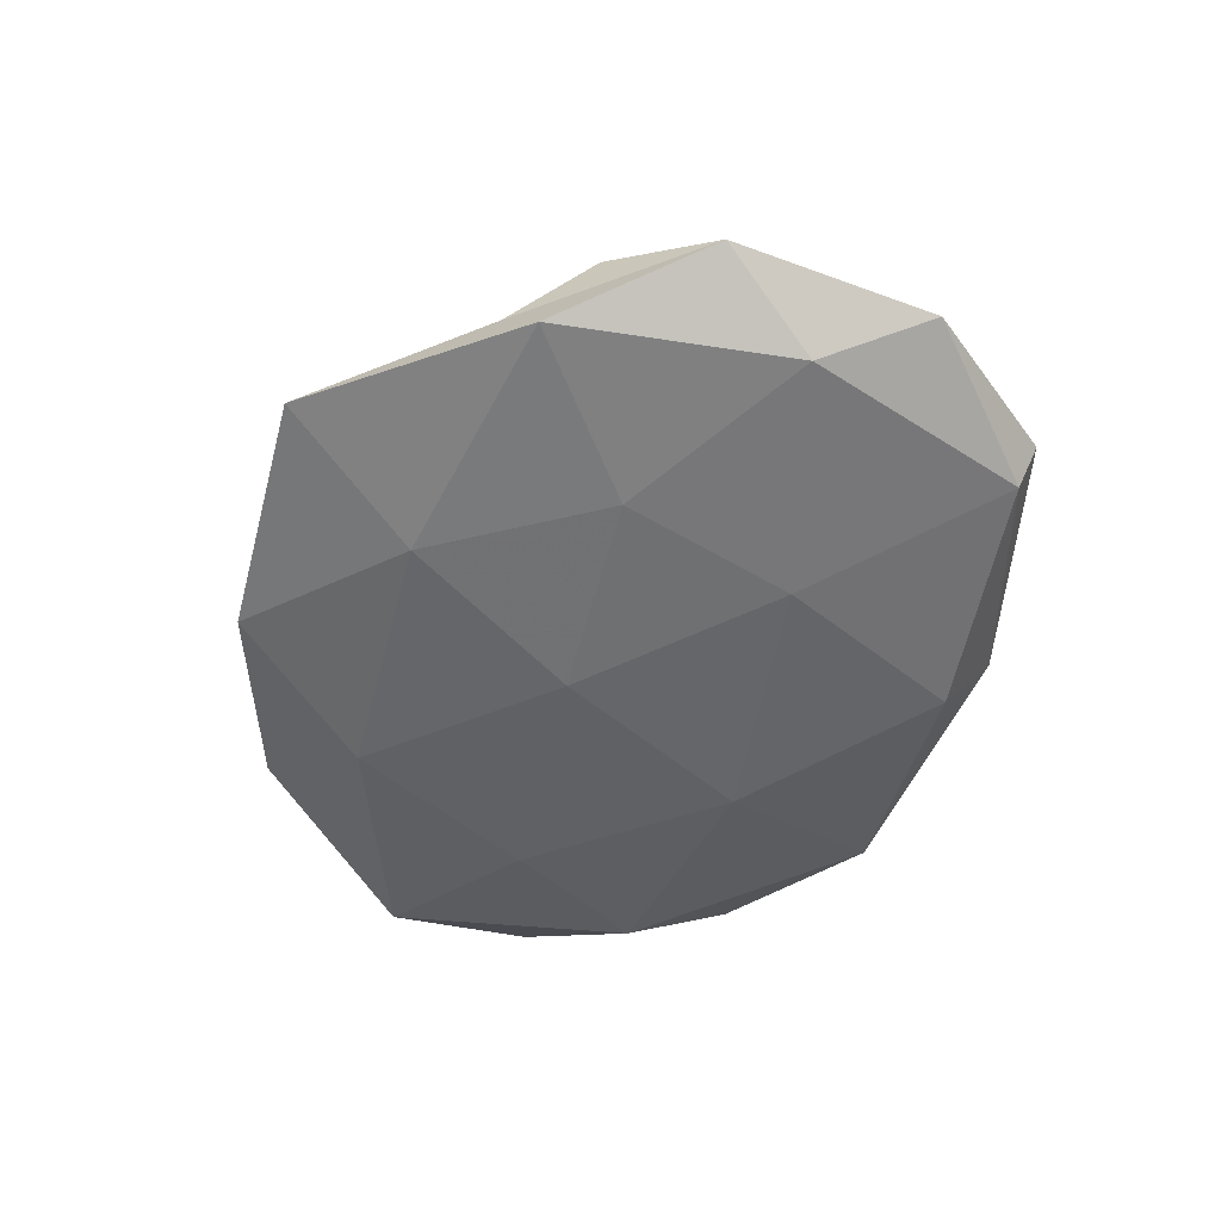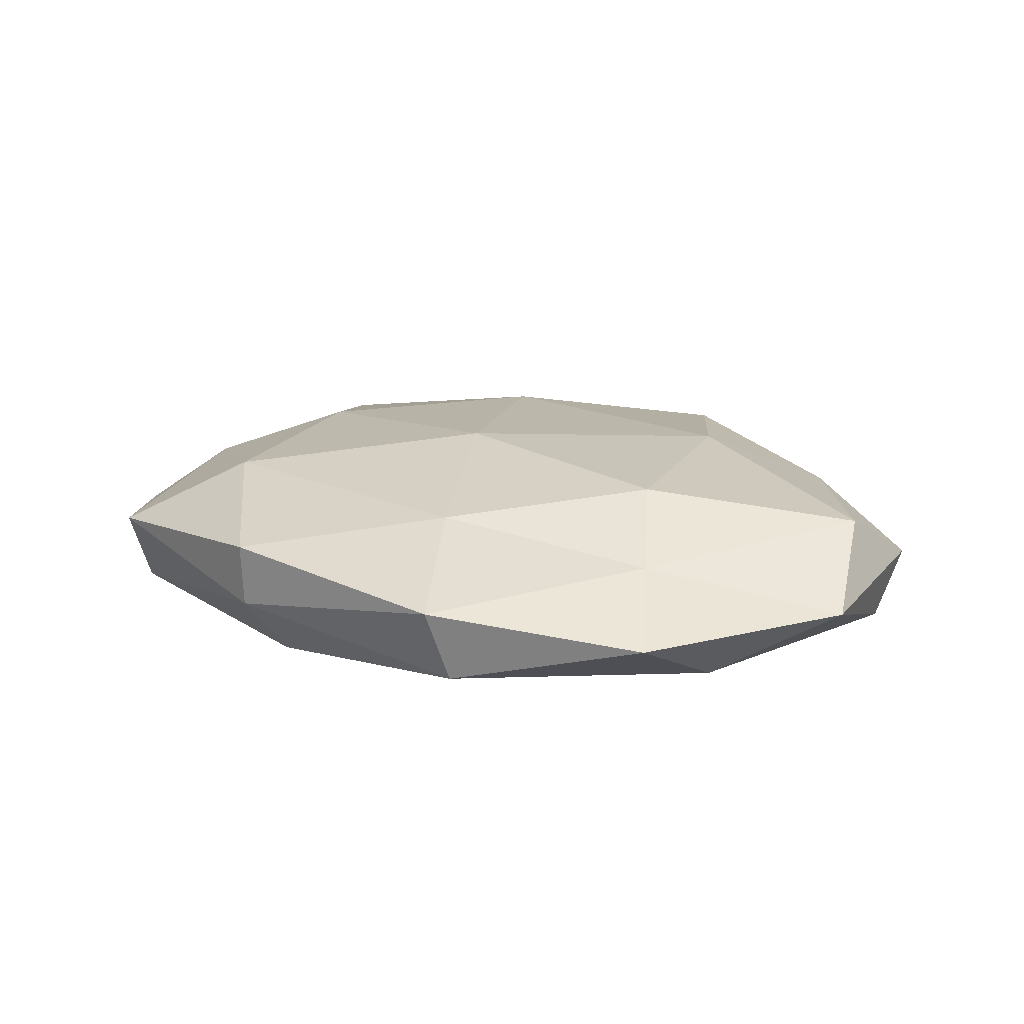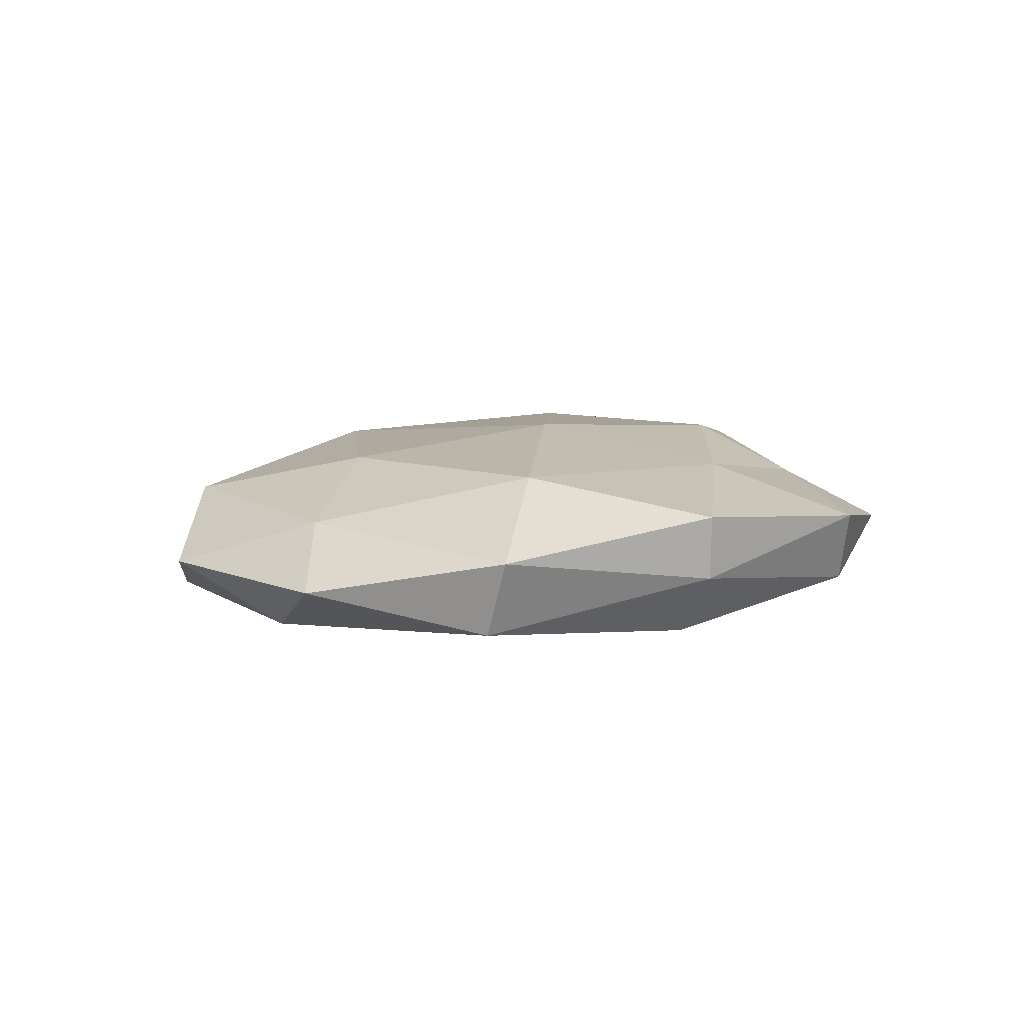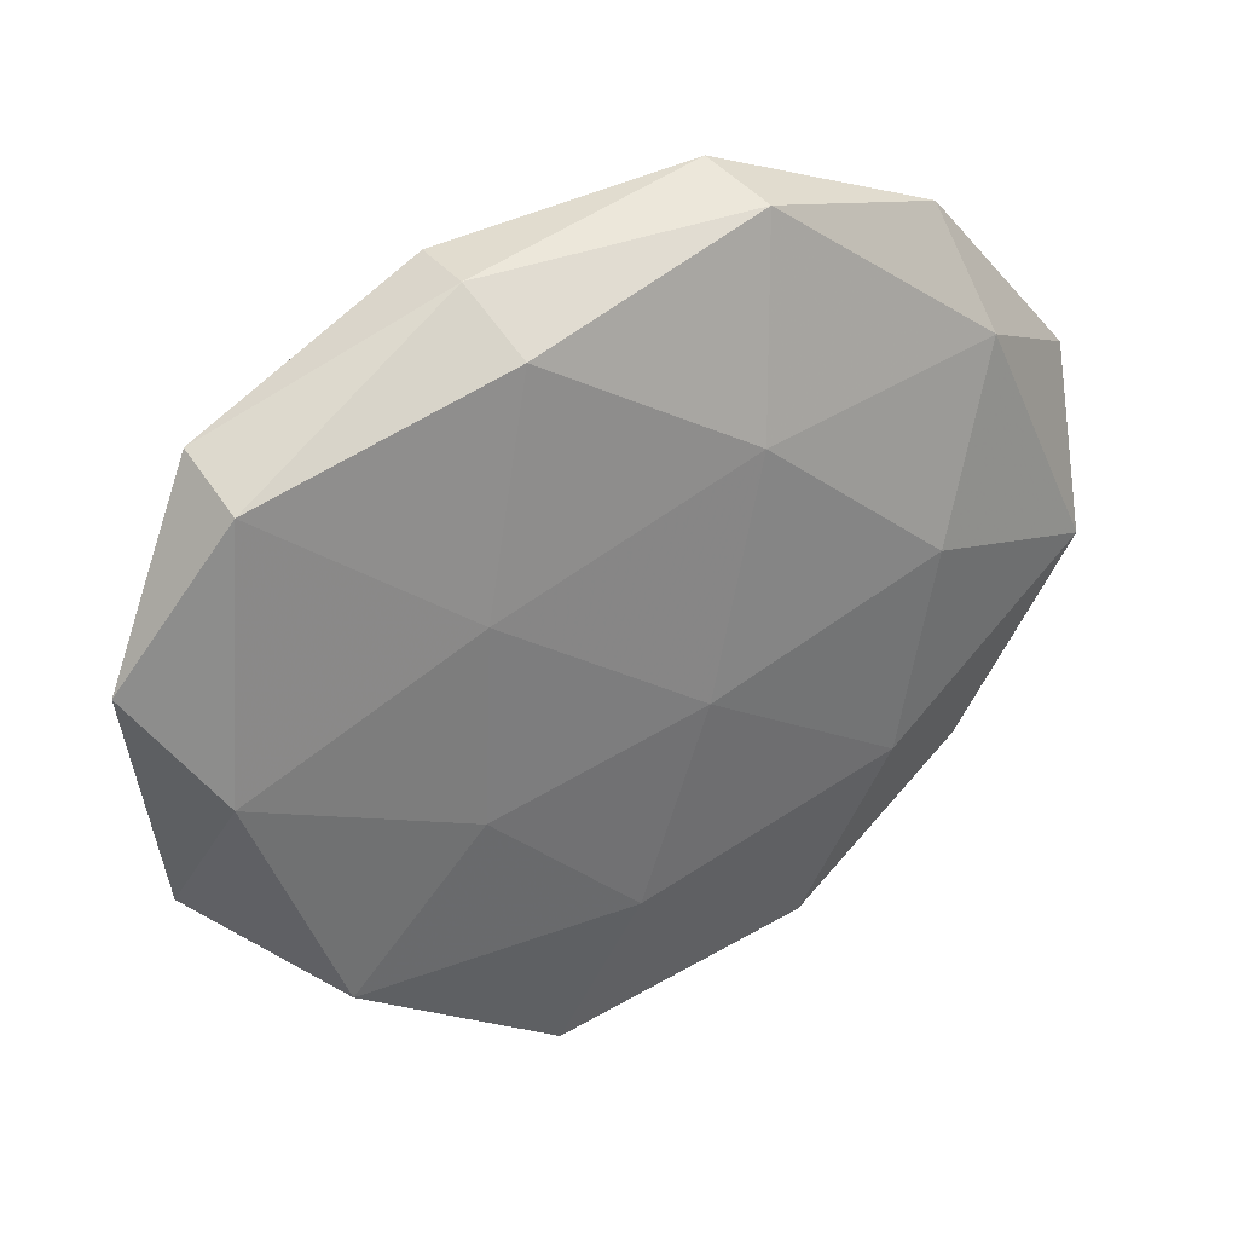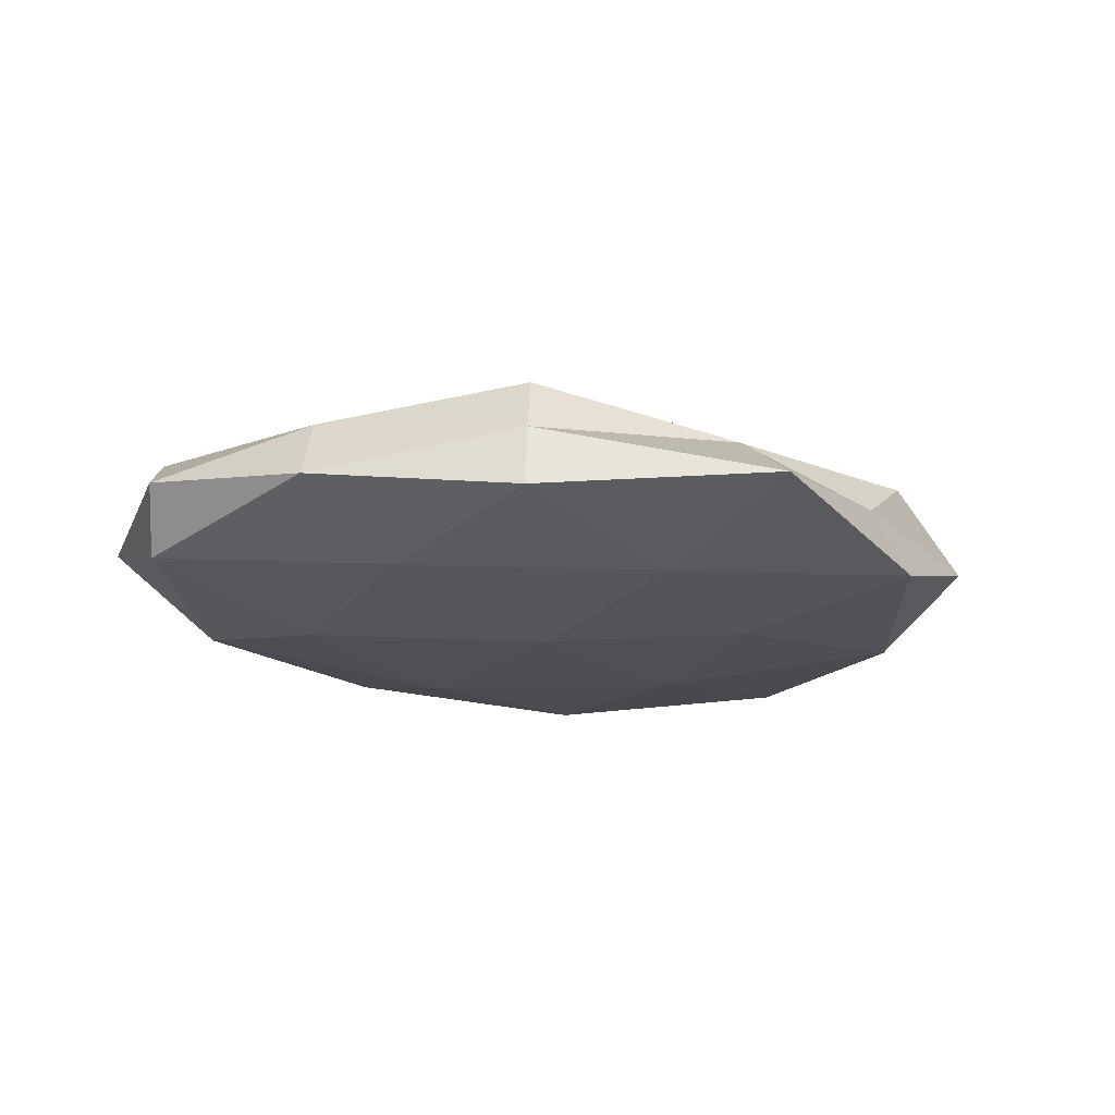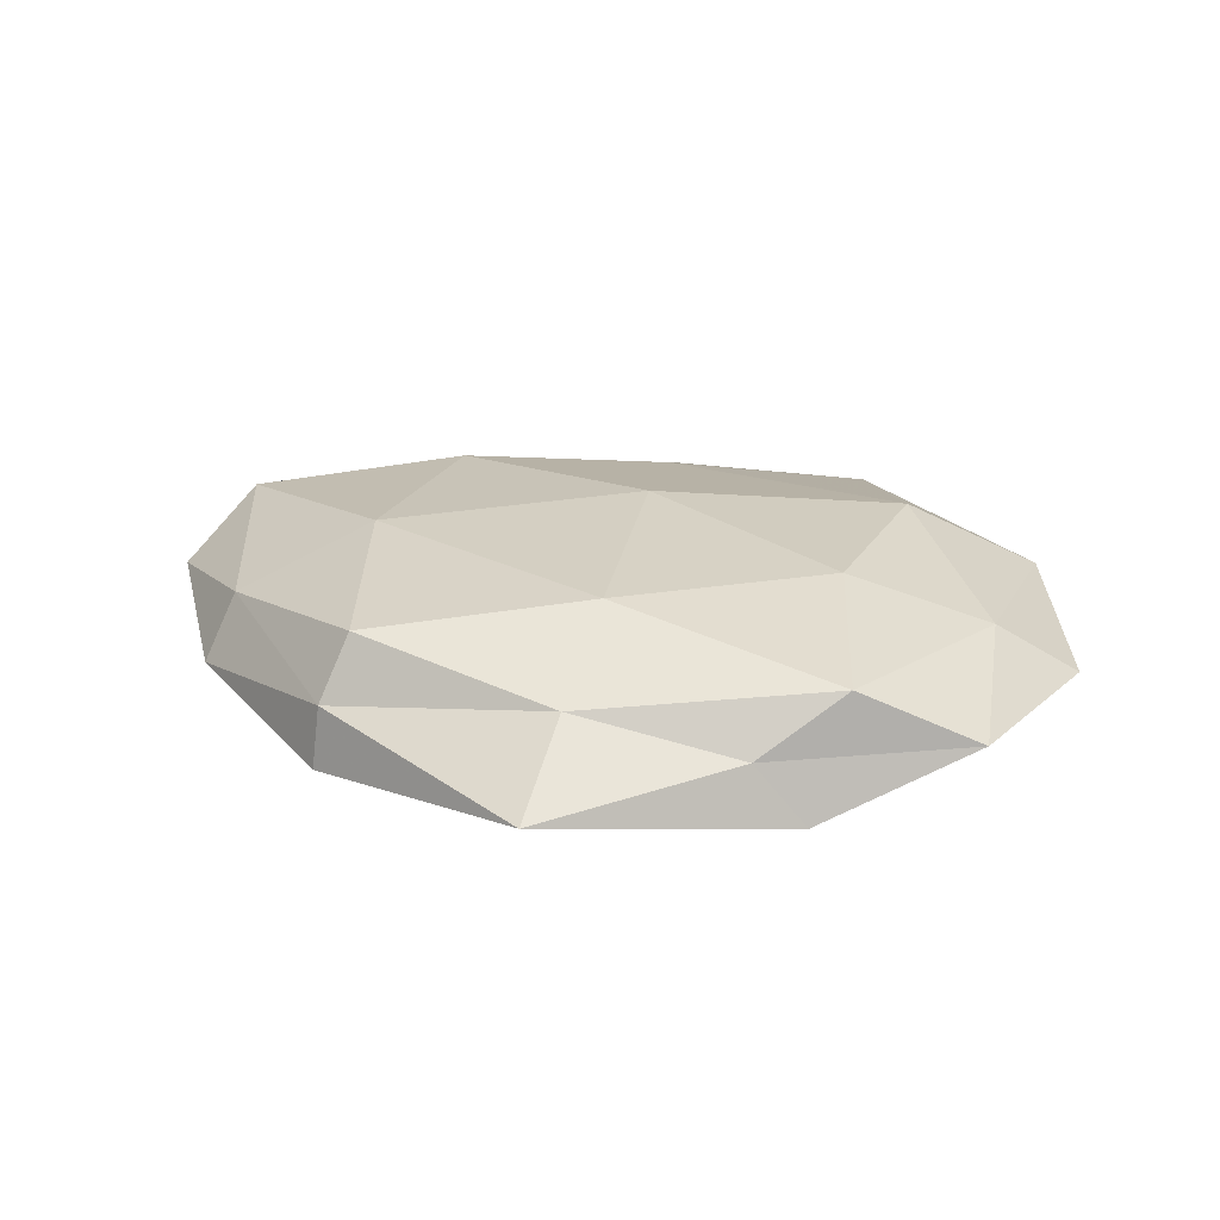
<metadata>
{"format":"obj","ext":"obj","renderer":"f3d","projection":"perspective","resolution":1024,"background":"white","views":[{"elev":-50.9,"azim":59.1,"up":"+Z"},{"elev":17.7,"azim":-154.8,"up":"+Z"},{"elev":8.5,"azim":125.1,"up":"+Z"},{"elev":30.9,"azim":150.4,"up":"+Y"},{"elev":-20.0,"azim":-21.0,"up":"+Z"},{"elev":22.4,"azim":22.8,"up":"+Z"}]}
</metadata>
<code>
v -0.05377 -0.003338 -0.006731
v 0.03142 -0.005893 0.01165
v 0.01051 -0.03915 0.004447
v -0.0266 0.01355 0.01224
v 0.01937 0.04154 0.006126
v -0.008775 0.02104 -0.01201
v -0.01244 0.0439 -0.005923
v 0.03933 -0.02681 0.00688
v 0.04527 0.02528 -0.006568
v 0.03688 -0.03304 -0.007363
v -0.004126 0.02843 0.009598
v 0.01914 0.04119 -0.001784
v -0.03902 -0.02428 0.005155
v 0.03073 -0.03459 5.486e-05
v -0.03596 0.03776 -0.0006702
v 0.02206 0.009251 -0.01141
v 0.02275 -0.01396 -0.01094
v 0.03107 0.02152 0.01096
v -0.05194 0.002942 0.008233
v 0.0527 -0.01893 -0.0007762
v -0.04141 -0.02818 -0.002952
v -0.01033 0.04637 0.003143
v -0.03125 0.02568 0.005744
v 0.01648 0.03543 -0.009594
v -0.0024 -0.006522 -0.01274
v -0.0181 -0.04173 0.001153
v 0.04828 -0.005246 -0.008174
v 0.00292 0.004791 0.01428
v -0.03113 0.003255 -0.01214
v -0.01611 -0.03744 0.008886
v -0.01861 -0.04271 -0.006467
v 0.04808 0.0005084 0.005479
v 0.004252 -0.03118 -0.0102
v -0.03976 0.02455 -0.007535
v 0.01092 -0.05118 -0.003859
v 0.04627 0.02864 0.002701
v -0.02538 -0.01351 0.01259
v -0.05475 0.01704 0.0002392
v 0.05712 0.006579 -0.001549
v -0.05564 -0.009 0.0009612
v 0.009357 -0.02485 0.01208
v -0.02764 -0.02168 -0.01031
f 8 3 14
f 18 5 11
f 8 14 20
f 20 14 10
f 11 5 22
f 12 22 5
f 7 22 12
f 7 15 22
f 4 11 23
f 23 19 4
f 11 22 23
f 23 22 15
f 6 7 24
f 24 7 12
f 12 9 24
f 6 24 16
f 16 24 9
f 6 16 25
f 25 16 17
f 21 26 13
f 16 9 27
f 27 10 17
f 17 16 27
f 20 10 27
f 28 11 4
f 2 18 28
f 18 11 28
f 29 6 25
f 3 30 26
f 13 26 30
f 21 31 26
f 2 8 32
f 2 32 18
f 8 20 32
f 33 17 10
f 25 17 33
f 34 7 6
f 34 15 7
f 29 1 34
f 29 34 6
f 14 3 35
f 35 10 14
f 3 26 35
f 35 26 31
f 33 10 35
f 31 33 35
f 5 36 12
f 36 9 12
f 18 36 5
f 32 36 18
f 37 4 19
f 37 19 13
f 28 4 37
f 30 37 13
f 15 38 23
f 38 19 23
f 1 38 34
f 34 38 15
f 27 9 39
f 39 20 27
f 32 20 39
f 36 39 9
f 32 39 36
f 13 19 40
f 1 21 40
f 40 21 13
f 1 40 38
f 38 40 19
f 2 41 8
f 41 3 8
f 2 28 41
f 41 30 3
f 28 37 41
f 41 37 30
f 42 21 1
f 29 42 1
f 29 25 42
f 42 31 21
f 25 33 42
f 42 33 31

</code>
